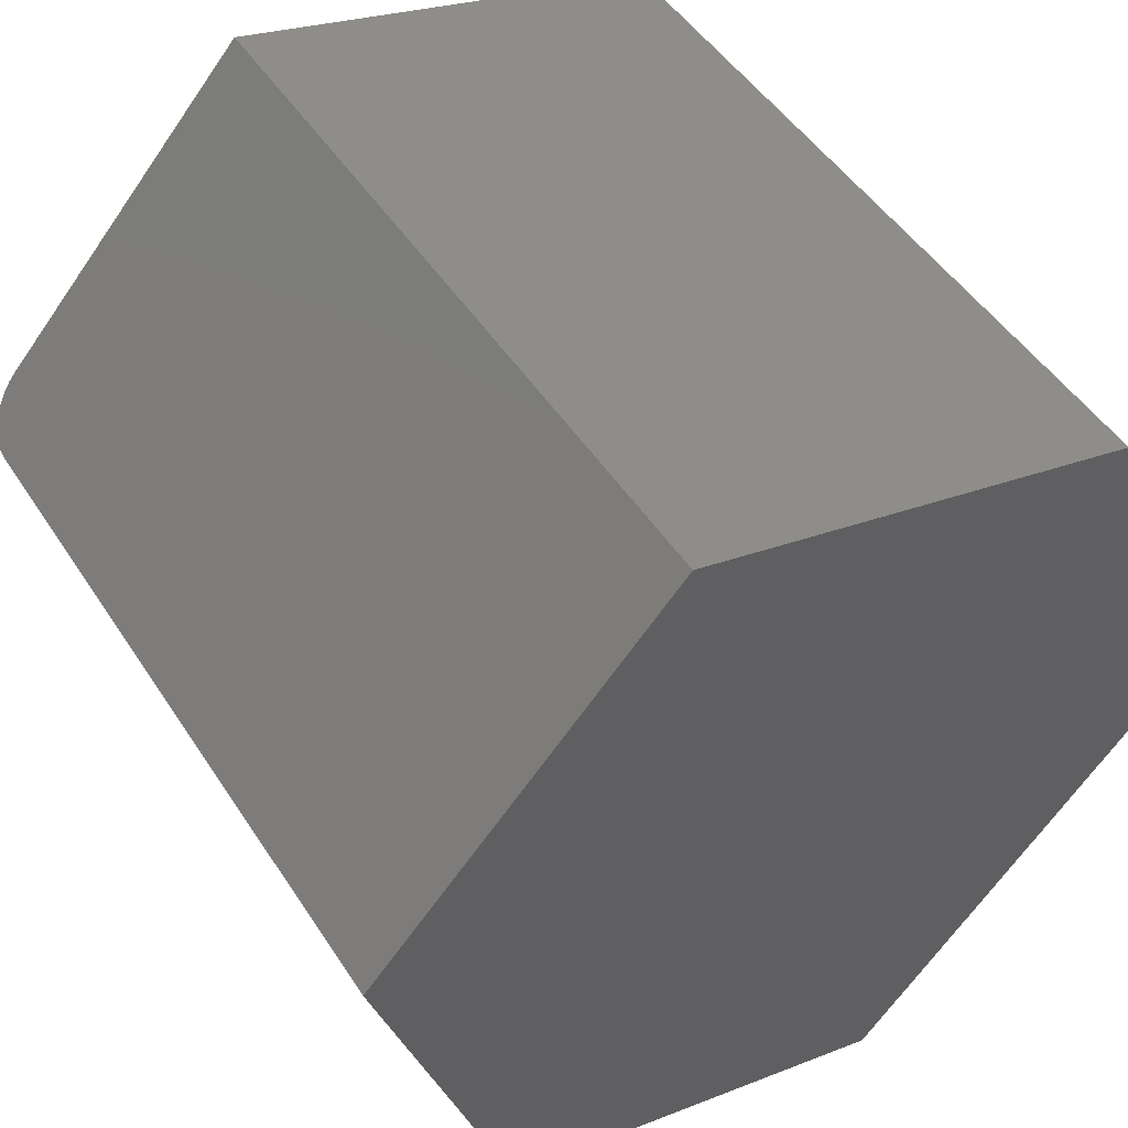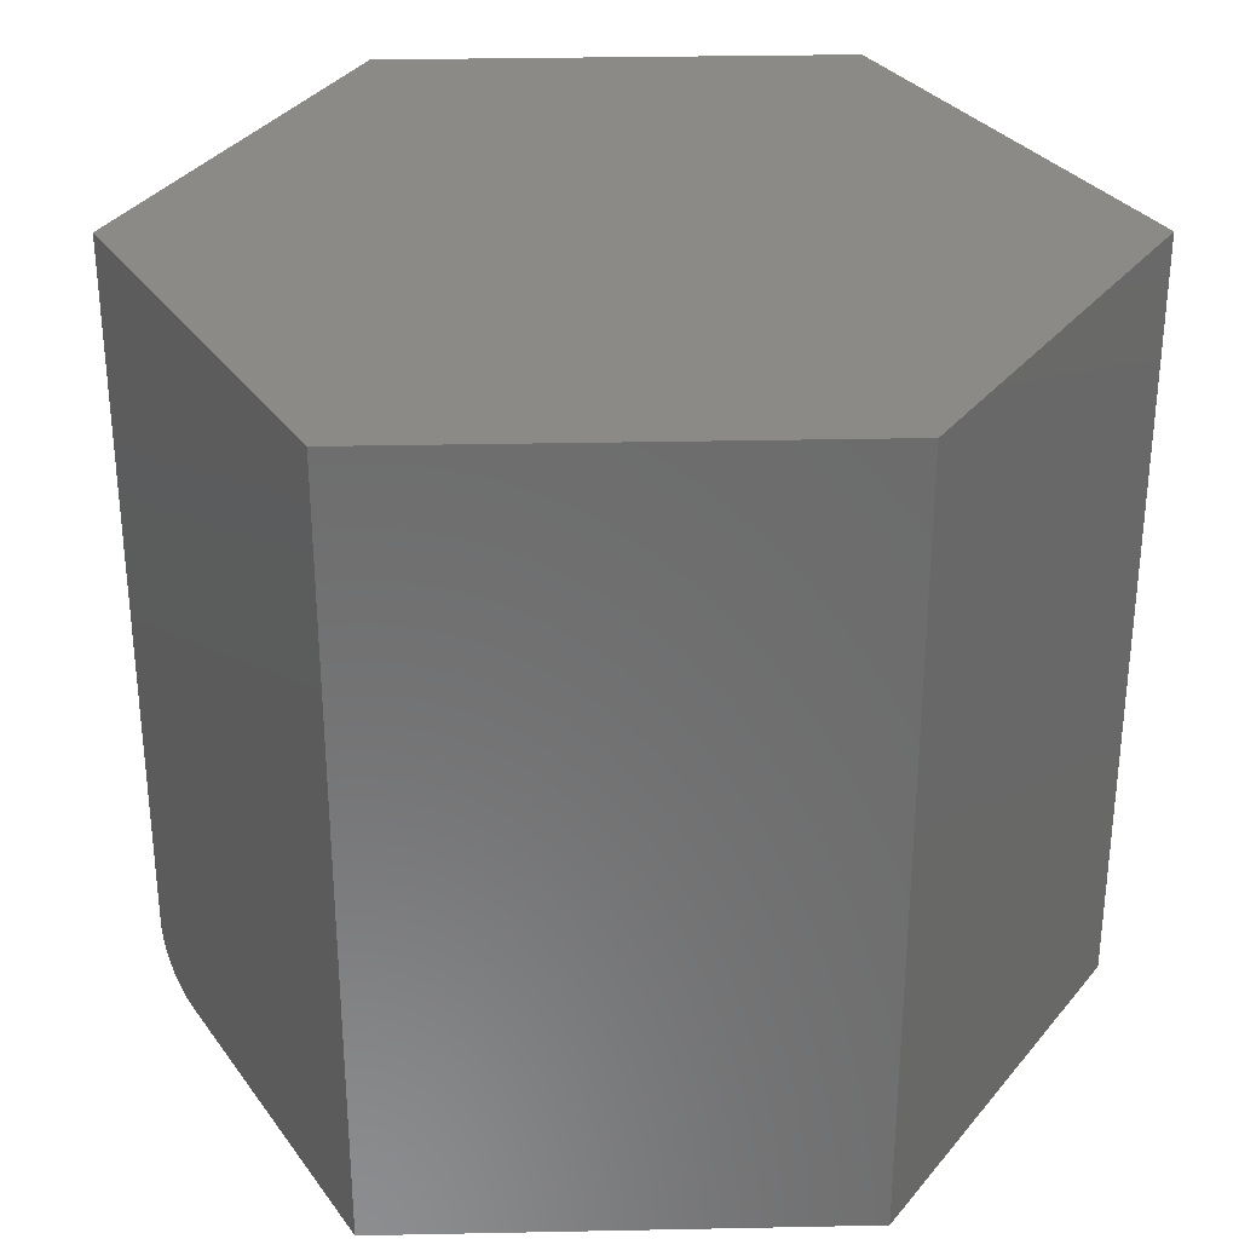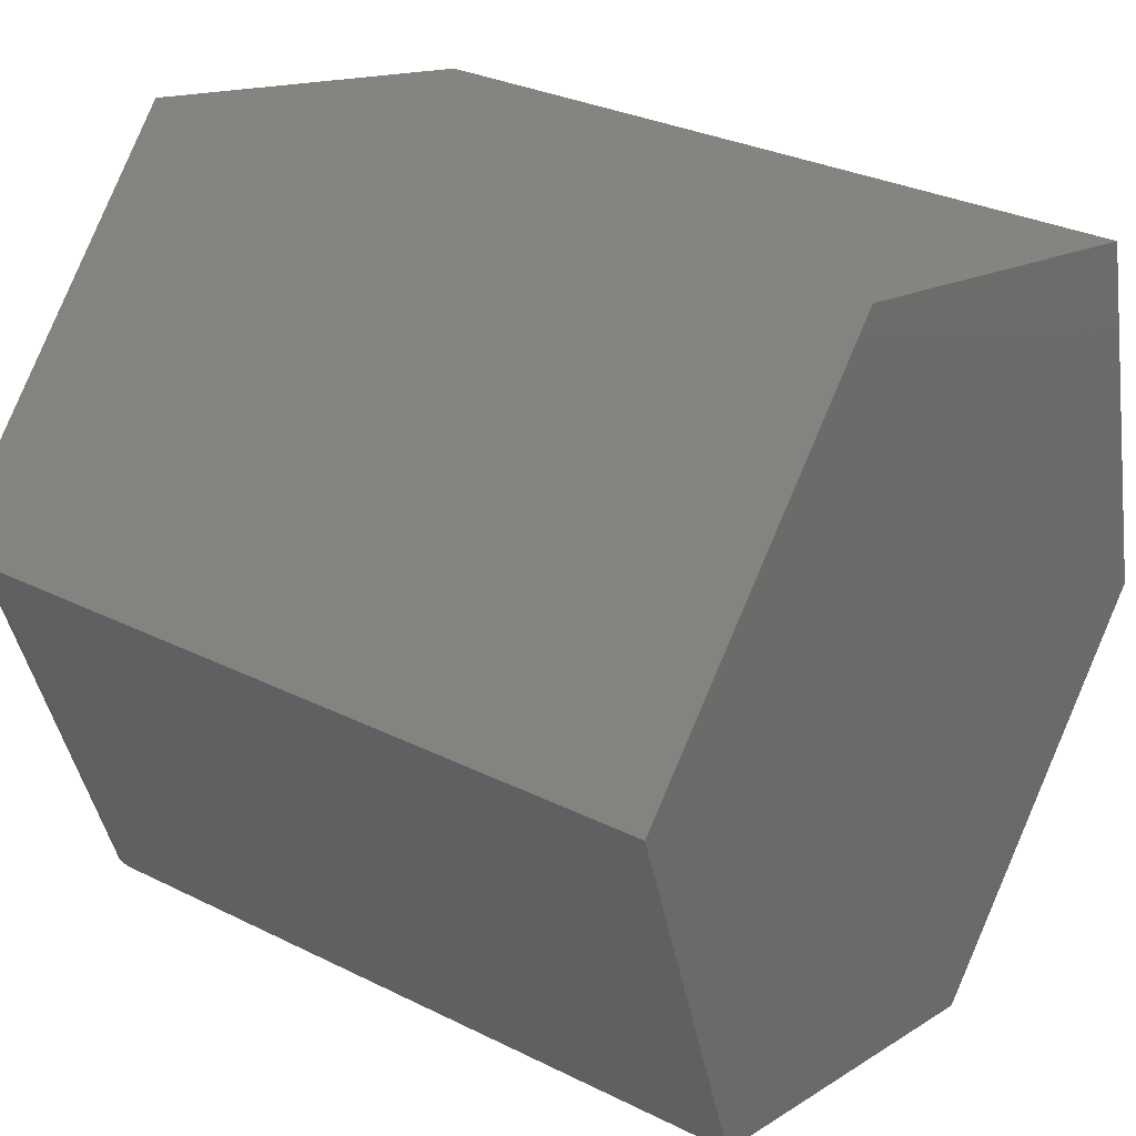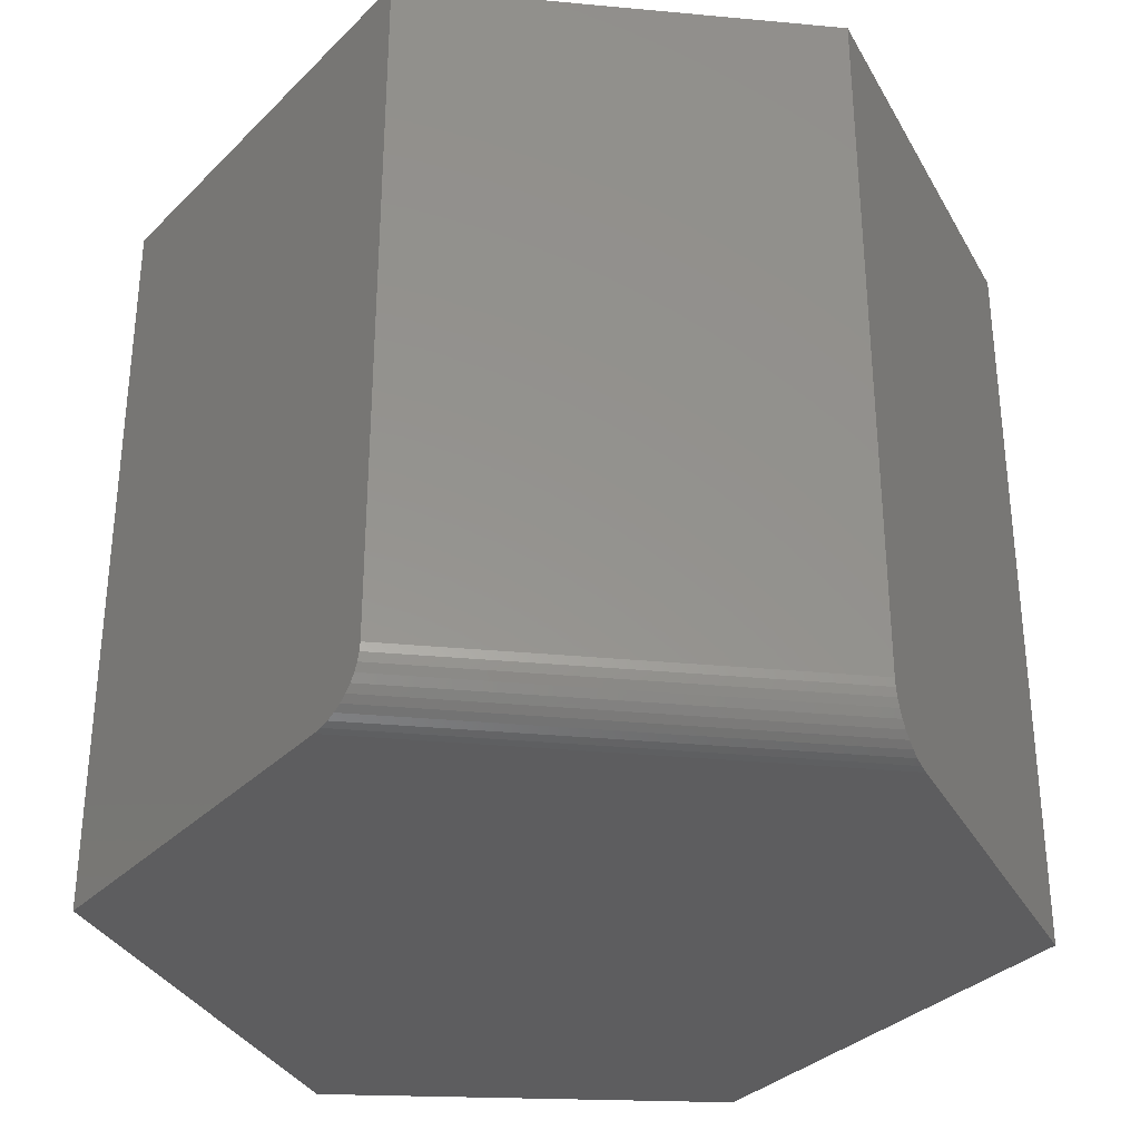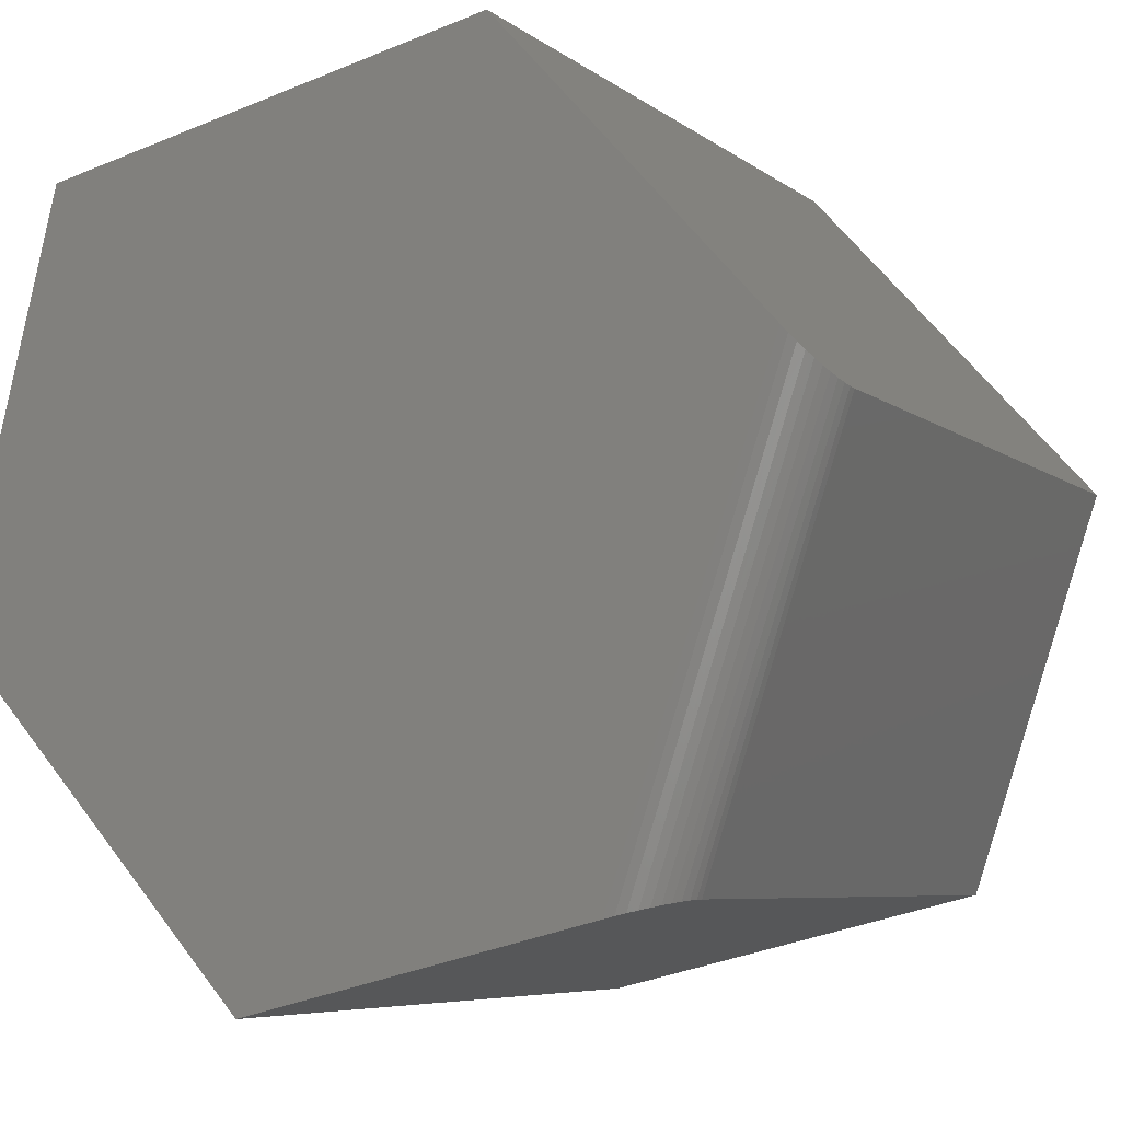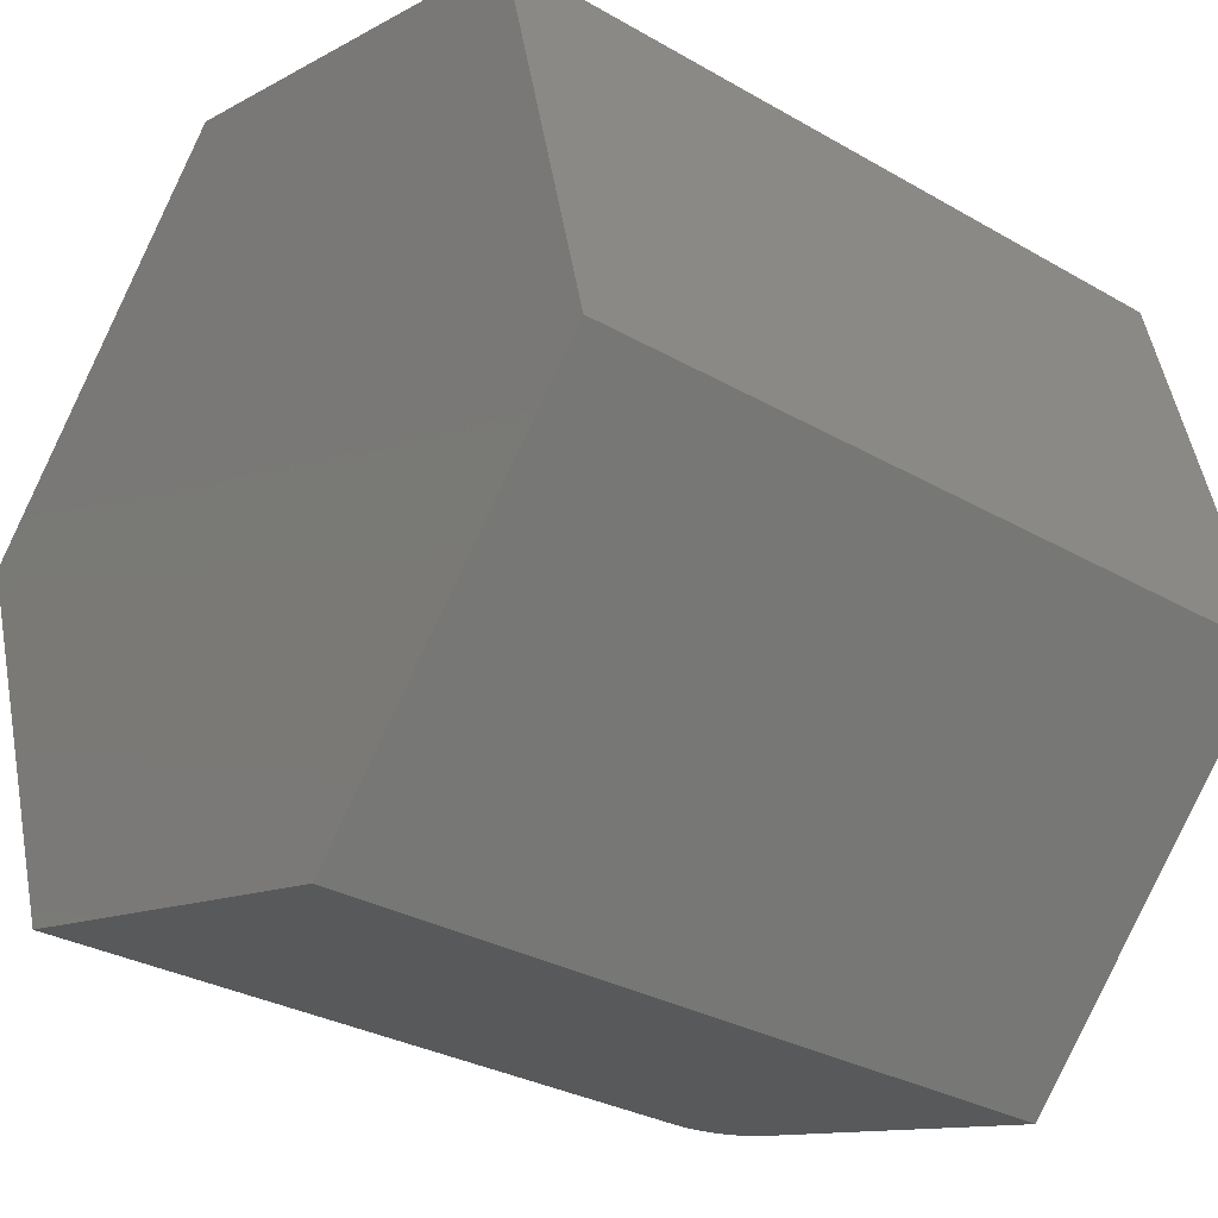
<metadata>
{"format":"stl","ext":"stl","renderer":"f3d","projection":"perspective","resolution":1024,"background":"white","views":[{"elev":48.0,"azim":148.6,"up":"+Z"},{"elev":31.9,"azim":-133.6,"up":"+Y"},{"elev":29.9,"azim":126.1,"up":"+Z"},{"elev":-33.1,"azim":101.1,"up":"+Y"},{"elev":-6.4,"azim":26.2,"up":"+Z"},{"elev":-29.9,"azim":-130.2,"up":"+Z"}]}
</metadata>
<code>
# stl→obj: 32 verts, 60 faces
v -0.1225 -0.2188 -0.02401
v -0.03512 -0.2188 -0.1211
v 0.06336 -0.2188 -0.09643
v 0.1081 -0.2188 0.03786
v 0.03281 -0.2188 0.1215
v -0.09334 -0.2188 0.09243
v 0.1136 -0.217 0.03178
v 0.1152 -0.2158 0.03
v 0.1166 -0.2142 0.02841
v 0.1179 -0.2123 0.02706
v 0.1188 -0.2102 0.02597
v 0.1196 -0.208 0.02516
v 0.12 -0.2056 0.02467
v 0.1201 -0.2031 0.02451
v 0.1201 5.01e-17 0.02451
v 0.03281 5.064e-17 0.1215
v 0.11 -0.2186 0.03574
v 0.1119 -0.218 0.03371
v 0.08133 4.148e-17 -0.09194
v 0.08133 -0.2031 -0.09194
v 0.0779 -0.2123 -0.0928
v 0.07609 -0.2142 -0.09325
v 0.07396 -0.2157 -0.09378
v -0.03512 3.34e-17 -0.1211
v 0.07158 -0.217 -0.09438
v 0.06899 -0.218 -0.09503
v 0.06625 -0.2185 -0.09571
v 0.08111 -0.2056 -0.092
v 0.08045 -0.208 -0.09216
v 0.07937 -0.2102 -0.09243
v -0.09334 4.202e-17 0.09243
v -0.1225 3.394e-17 -0.02401
f 1 2 3
f 1 3 4
f 1 4 5
f 1 5 6
f 5 7 8
f 5 8 9
f 5 9 10
f 5 10 11
f 5 11 12
f 5 12 13
f 5 13 14
f 5 14 15
f 5 15 16
f 7 5 4
f 7 4 17
f 7 17 18
f 19 15 20
f 20 15 14
f 21 22 23
f 20 24 19
f 23 25 26
f 23 26 27
f 23 27 3
f 2 24 20
f 2 20 28
f 2 28 29
f 2 29 30
f 2 30 21
f 2 21 23
f 2 23 3
f 4 27 17
f 4 3 27
f 21 9 22
f 22 9 8
f 22 8 23
f 23 8 7
f 23 7 25
f 25 7 18
f 25 18 26
f 26 18 17
f 26 17 27
f 20 14 28
f 28 14 13
f 28 13 29
f 29 13 12
f 29 12 30
f 30 12 11
f 30 11 21
f 21 11 10
f 21 10 9
f 16 15 31
f 31 15 32
f 15 19 32
f 32 19 24
f 31 32 6
f 6 32 1
f 16 31 5
f 5 31 6
f 32 24 1
f 1 24 2

</code>
